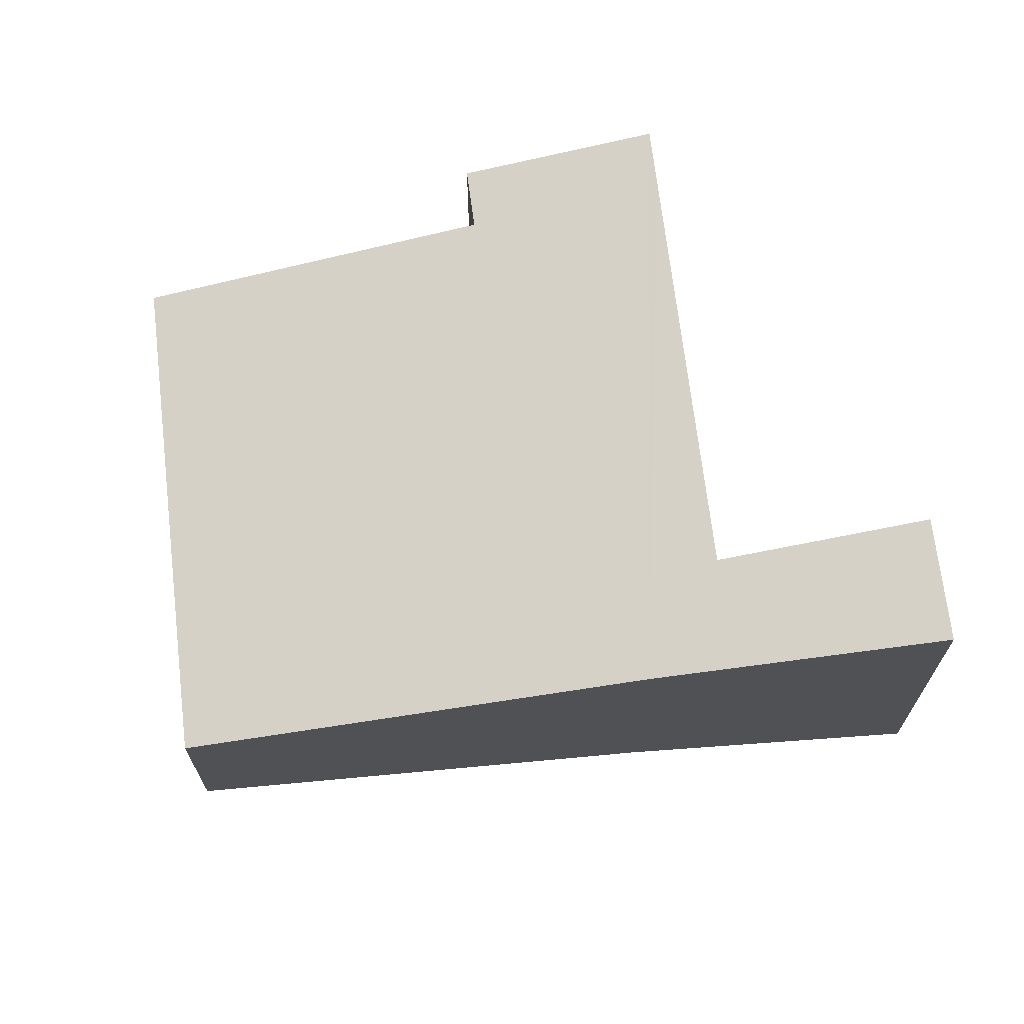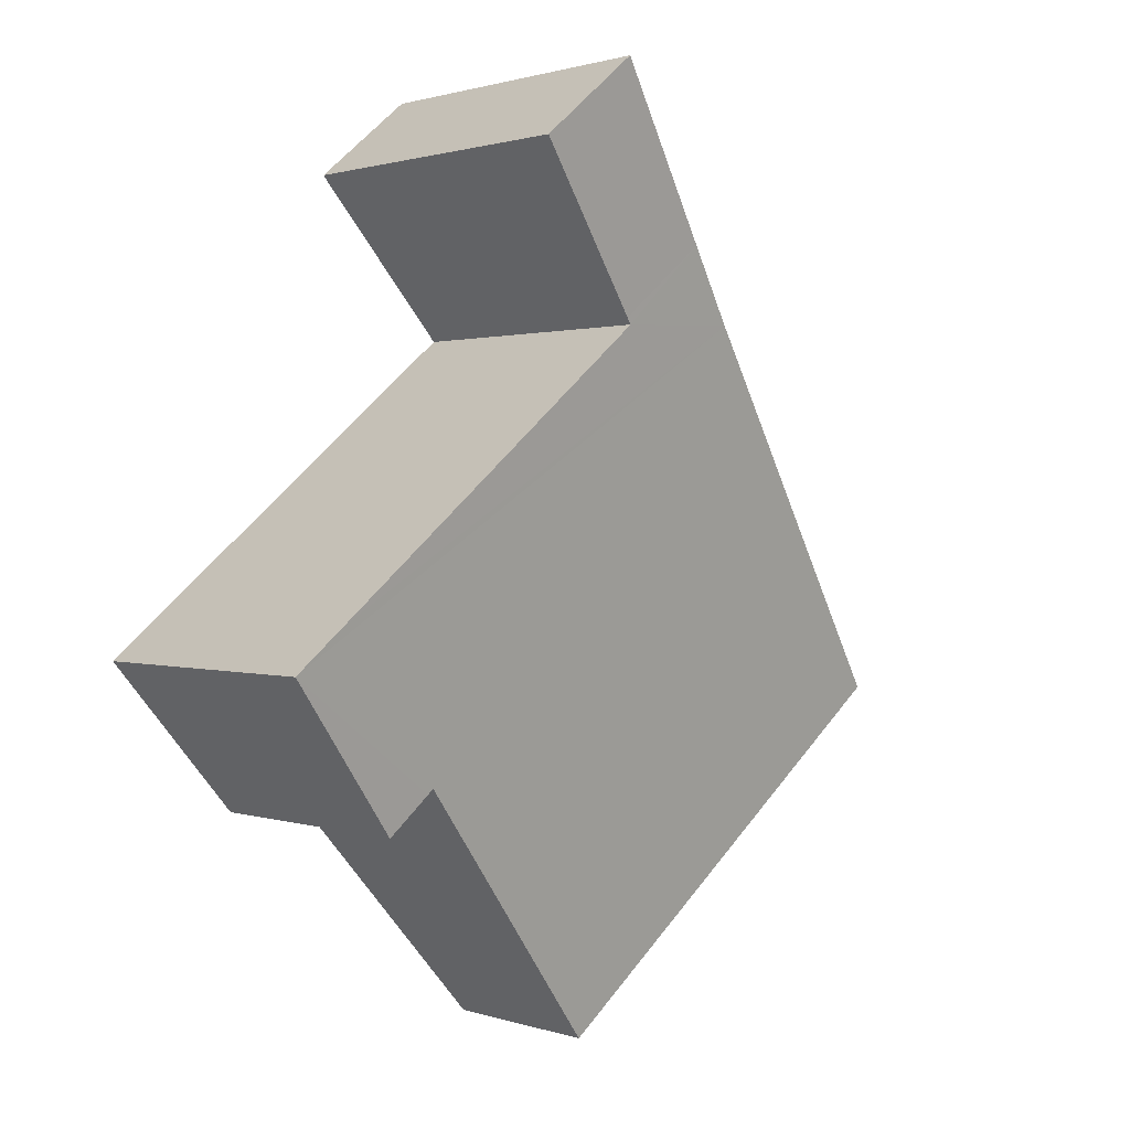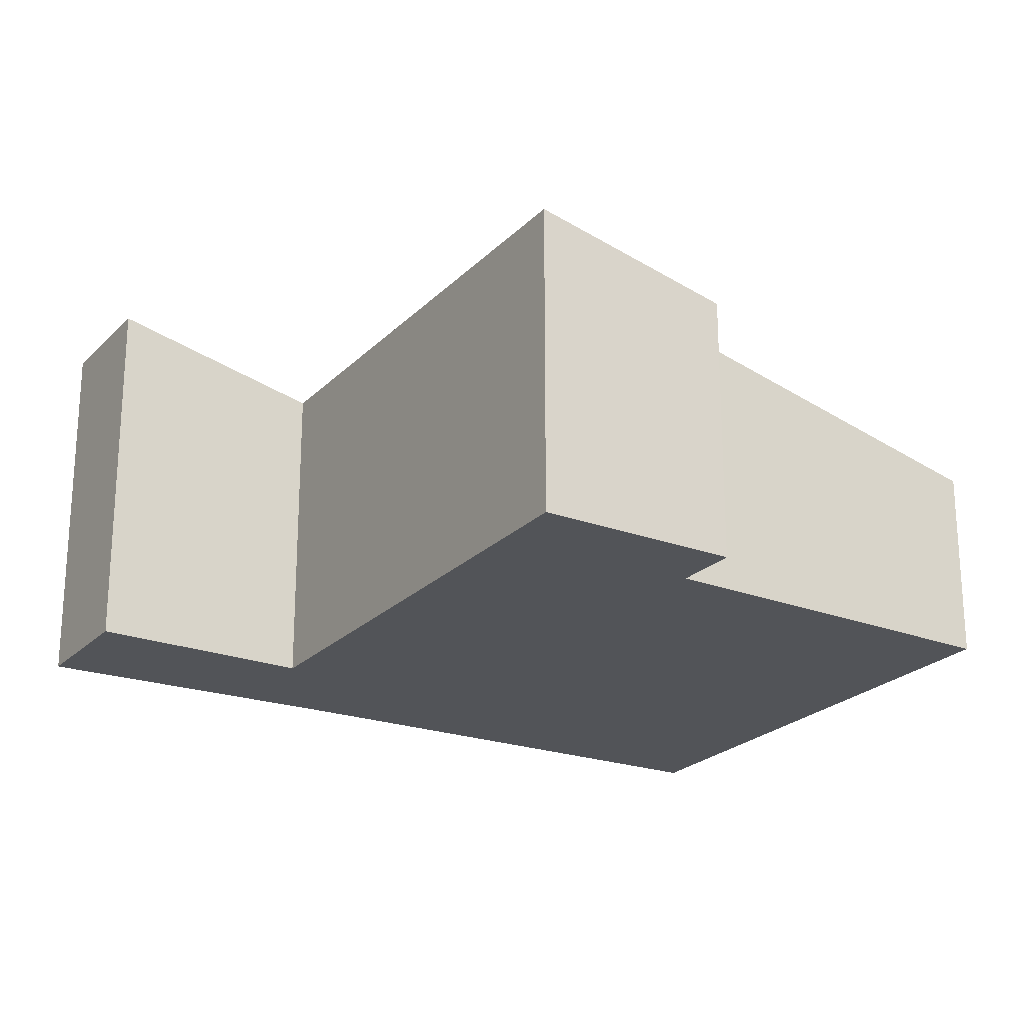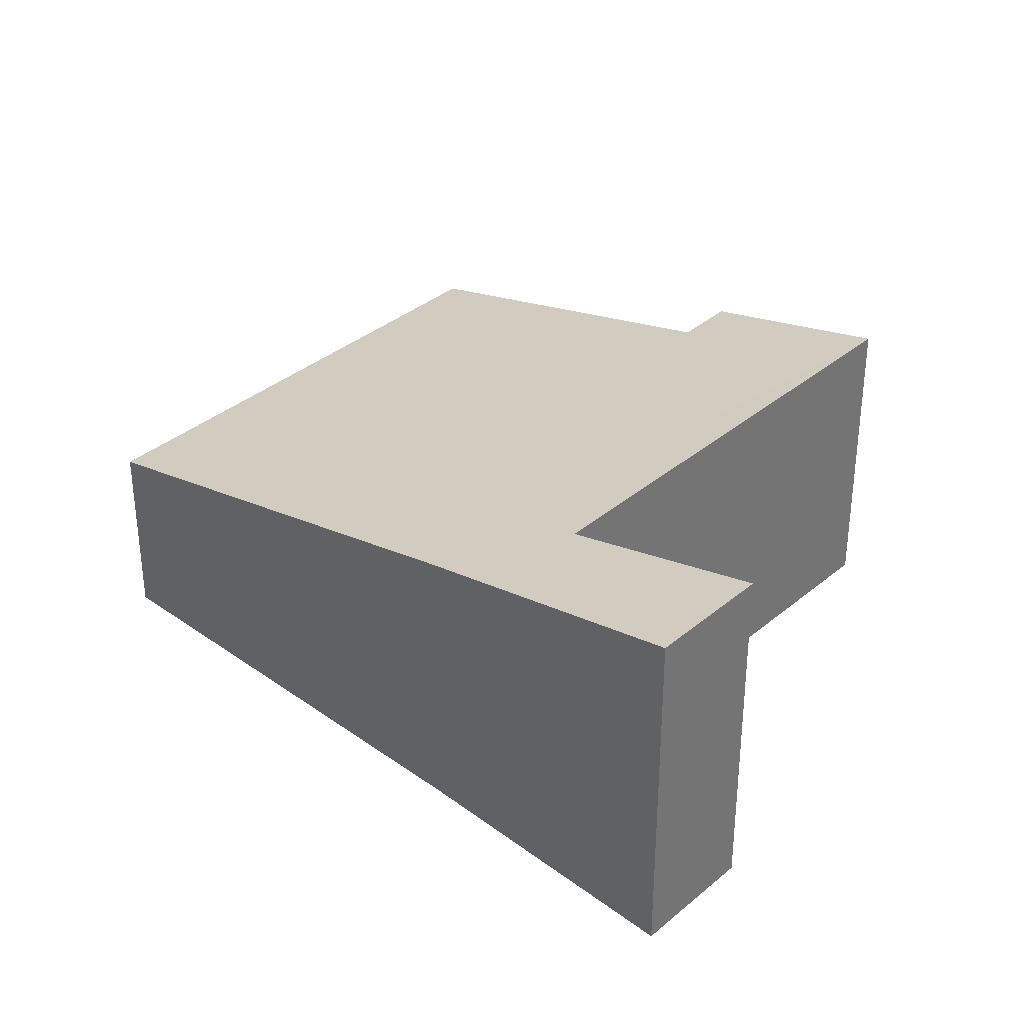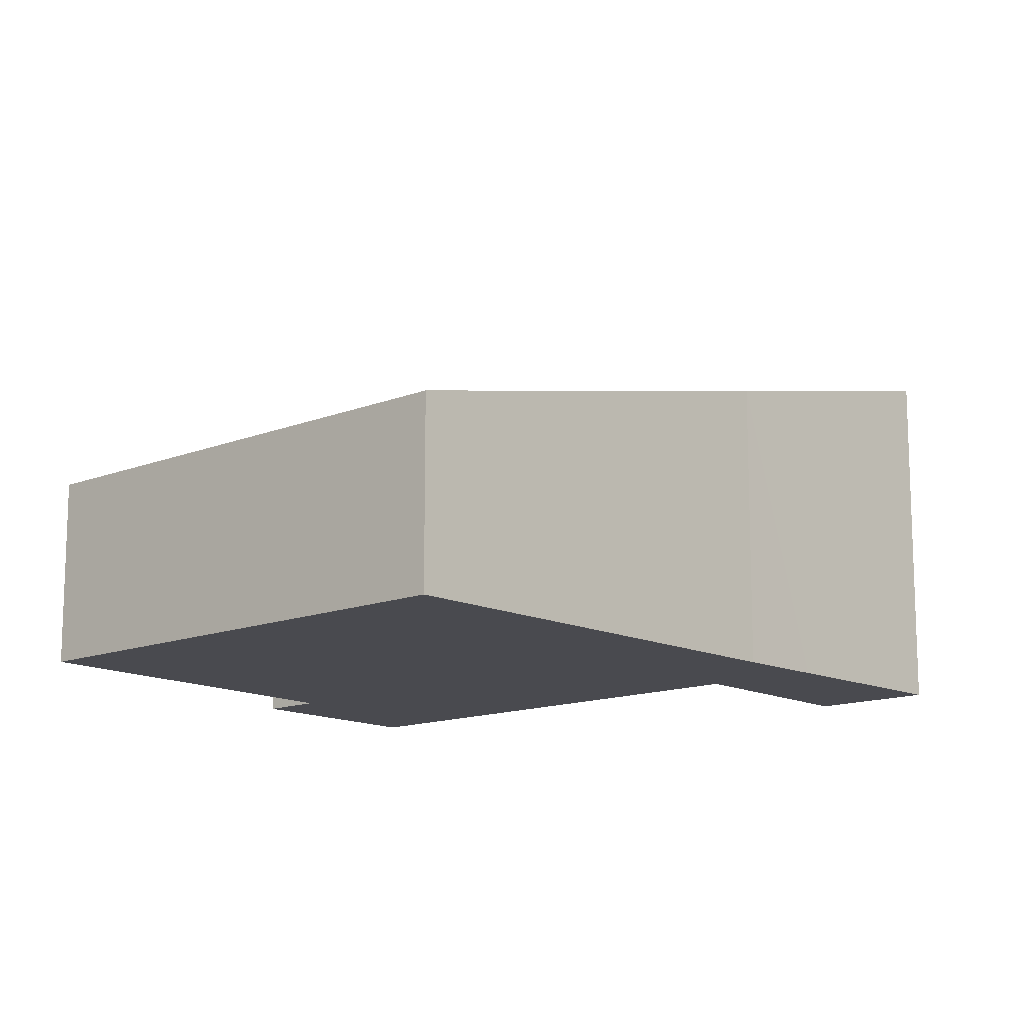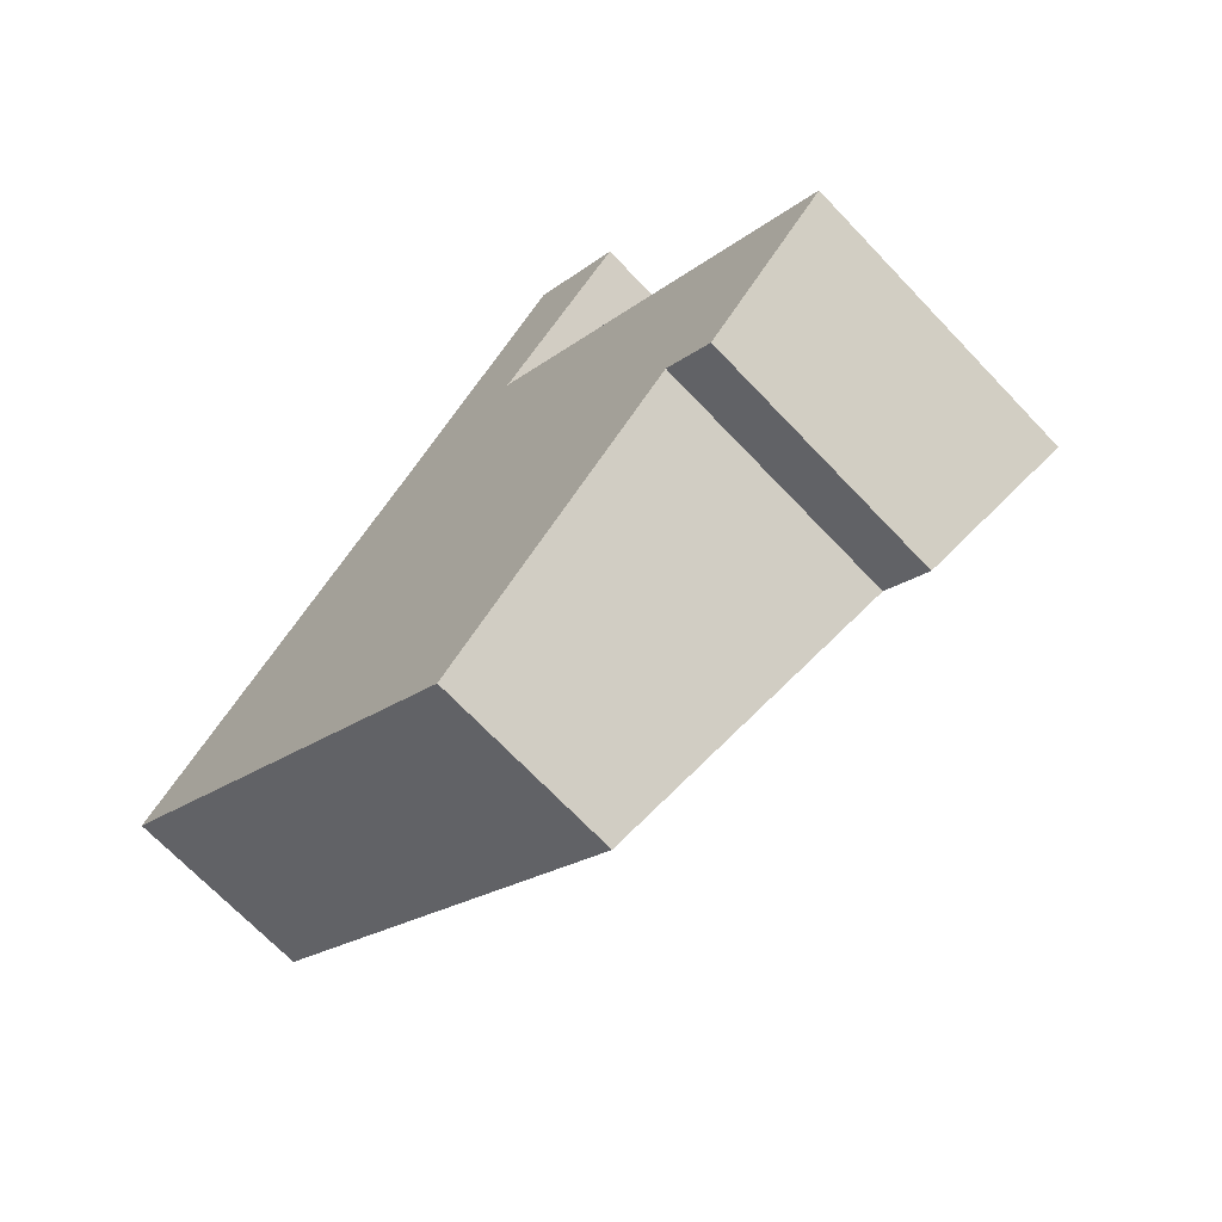
<metadata>
{"format":"obj","ext":"obj","renderer":"f3d","projection":"perspective","resolution":1024,"background":"white","views":[{"elev":69.6,"azim":-56.8,"up":"+Y"},{"elev":1.1,"azim":140.2,"up":"+Z"},{"elev":-23.1,"azim":98.1,"up":"+Y"},{"elev":35.3,"azim":-7.9,"up":"+Y"},{"elev":-13.6,"azim":-98.3,"up":"+Y"},{"elev":-69.1,"azim":43.5,"up":"+Z"}]}
</metadata>
<code>
v  0 2.255 1.381e-16
v  7.636 3.188 -0.731
v  4.776 2.255 -3.987
v  3.567 3.488 4.478
v  9.768 3.702 0.598
v  9.183 3.703 1.089
v  5.235 3.706 4.402
v  4.242 3.727 5.361
v  5.3 3.727 4.478
v  6.884 4.252 6.326
v  5.724 4.253 7.301
v  5.949 4.253 7.112
v  7.707 3.188 -0.793
v  8.213 3.185 -1.23
v  5.724 -4.471e-16 7.301
v  6.884 -3.874e-16 6.326
v  5.949 -4.355e-16 7.112
v  5.235 -2.695e-16 4.402
v  9.183 -6.668e-17 1.089
v  9.768 -3.662e-17 0.598
v  5.3 -2.742e-16 4.478
v  8.213 7.532e-17 -1.23
v  7.636 4.476e-17 -0.731
v  4.776 2.441e-16 -3.987
v  7.707 4.856e-17 -0.793
v  0 0 0
v  4.242 -3.283e-16 5.361
v  3.567 -2.742e-16 4.478
g defaultobject
f 1 2 3
f 2 1 4
f 2 4 5
f 5 4 6
f 6 4 7
f 7 4 8
f 7 8 9
f 9 8 10
f 10 8 11
f 10 11 12
f 13 5 14
f 5 13 2
f 15 12 11
f 12 15 10
f 10 15 16
f 16 15 17
f 18 6 7
f 6 18 19
f 6 19 5
f 5 19 20
f 16 9 10
f 9 16 7
f 7 16 18
f 18 16 21
f 20 14 5
f 14 20 22
f 23 3 2
f 3 23 24
f 22 13 14
f 13 22 2
f 2 22 23
f 23 22 25
f 24 1 3
f 1 24 26
f 8 15 11
f 15 8 4
f 15 4 27
f 27 4 28
f 1 28 4
f 28 1 26
f 20 25 22
f 25 20 23
f 23 26 24
f 26 23 20
f 26 20 19
f 26 19 18
f 26 18 28
f 28 18 21
f 28 21 16
f 28 16 27
f 27 16 17
f 27 17 15

</code>
